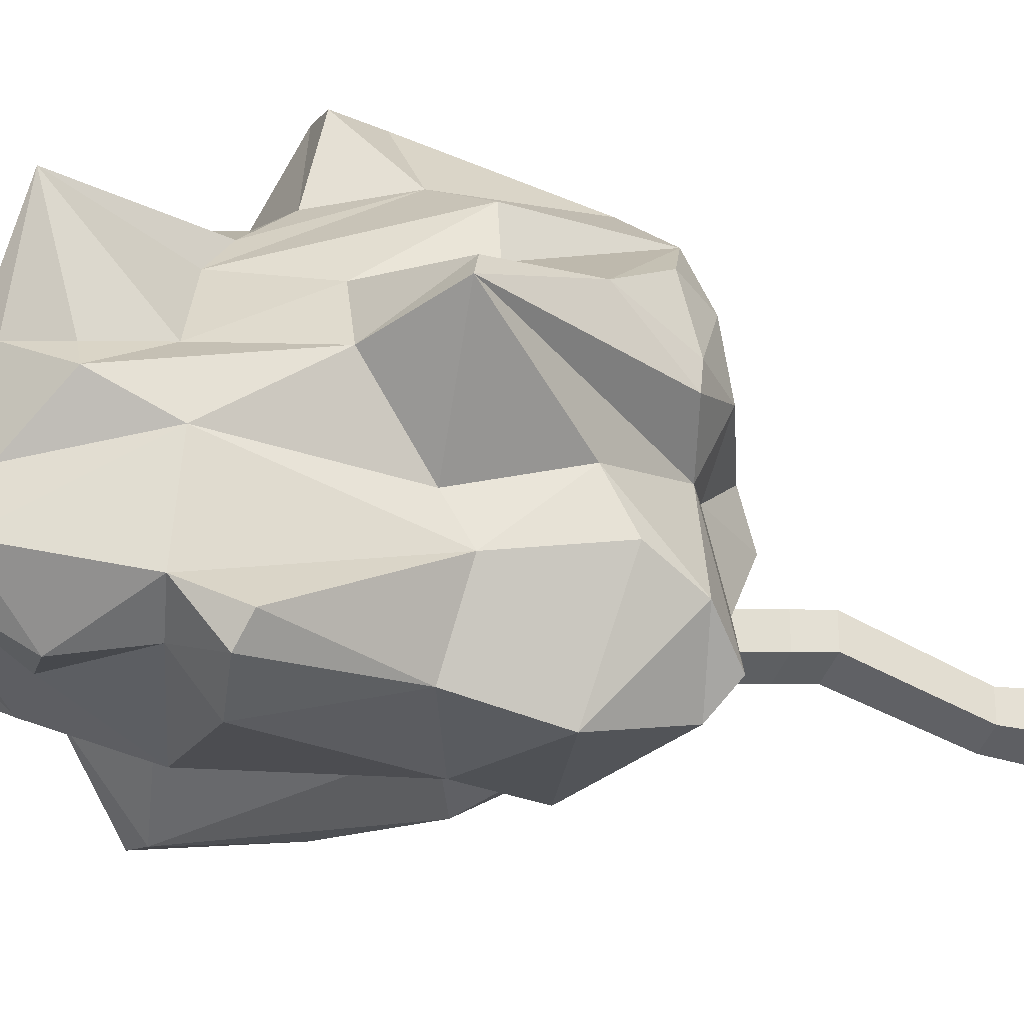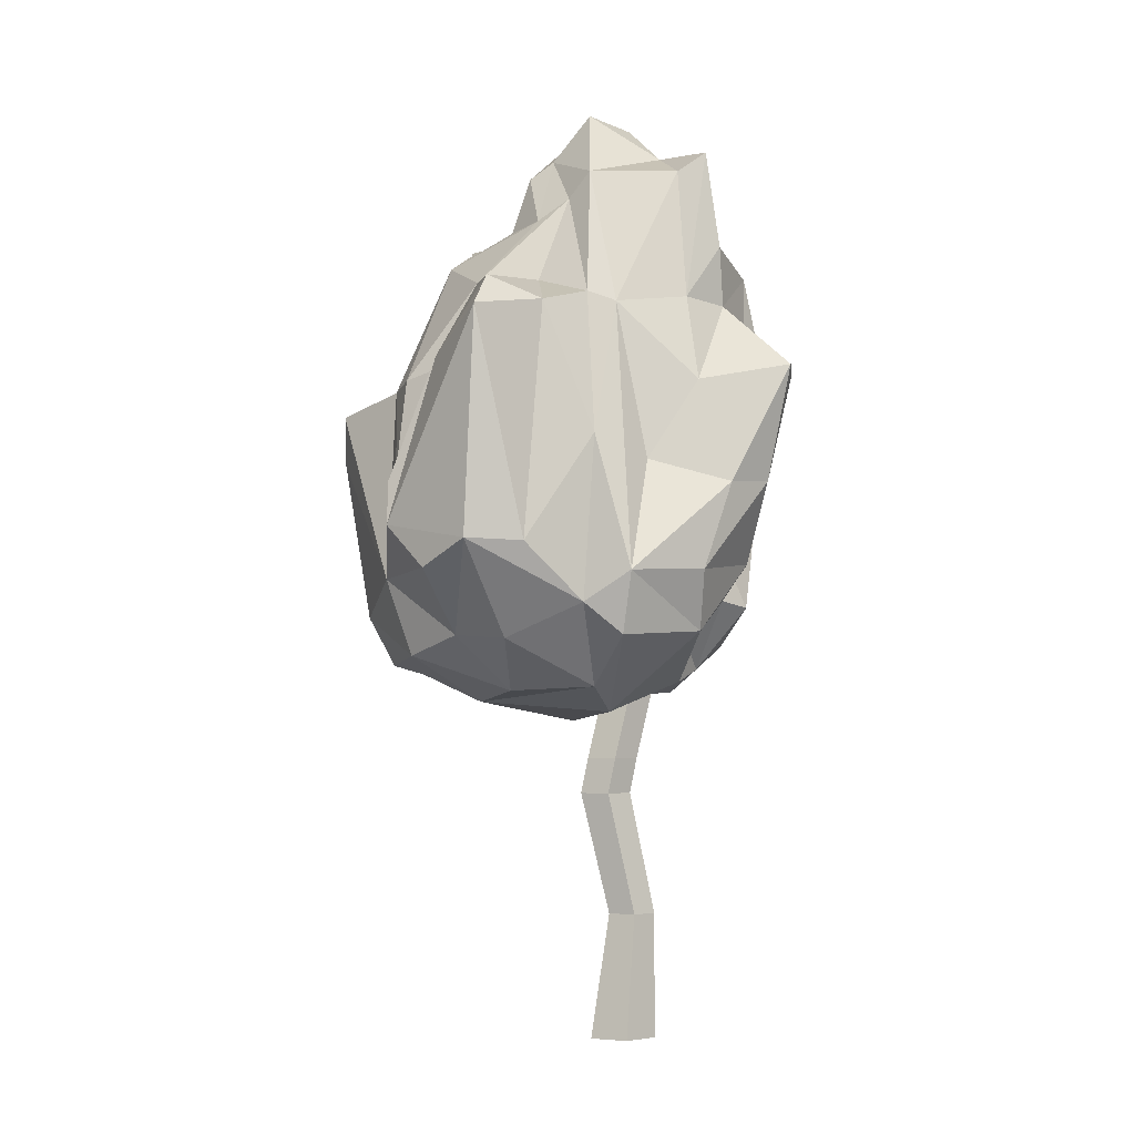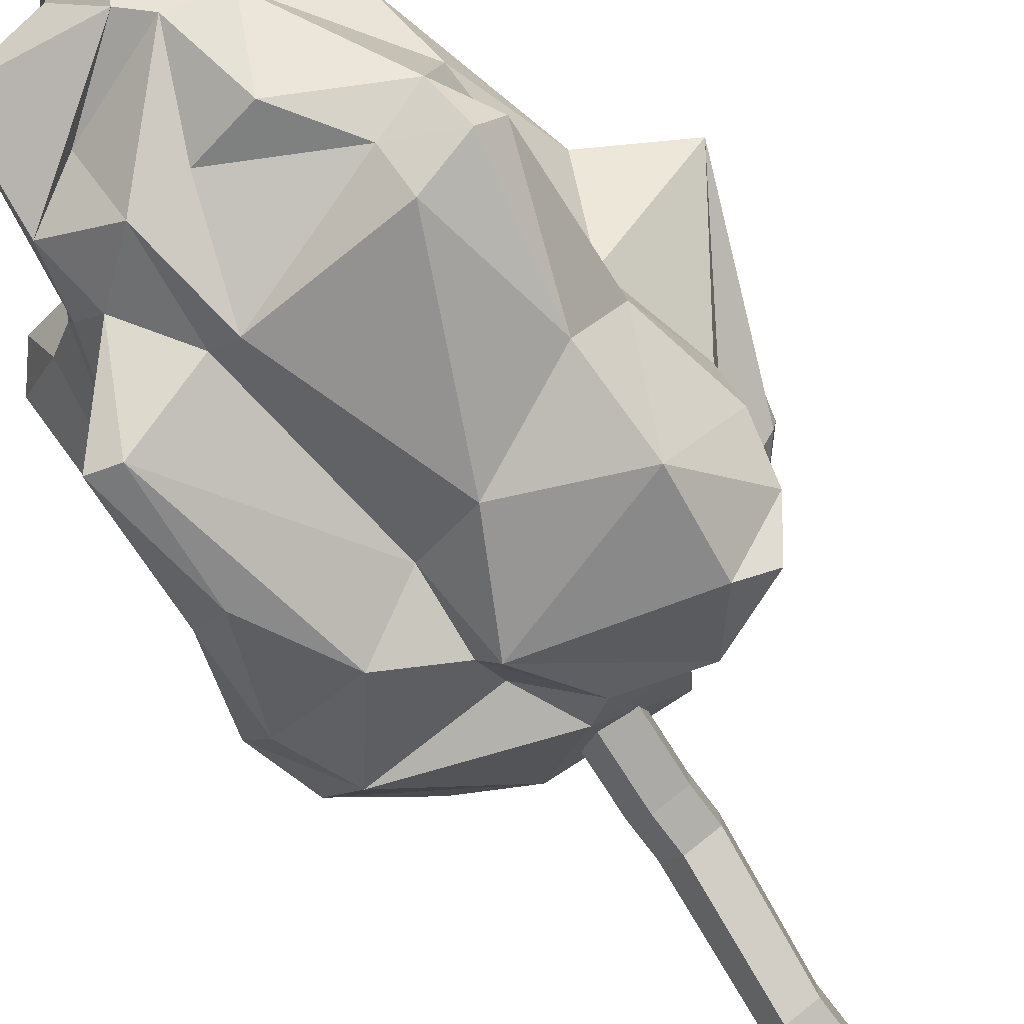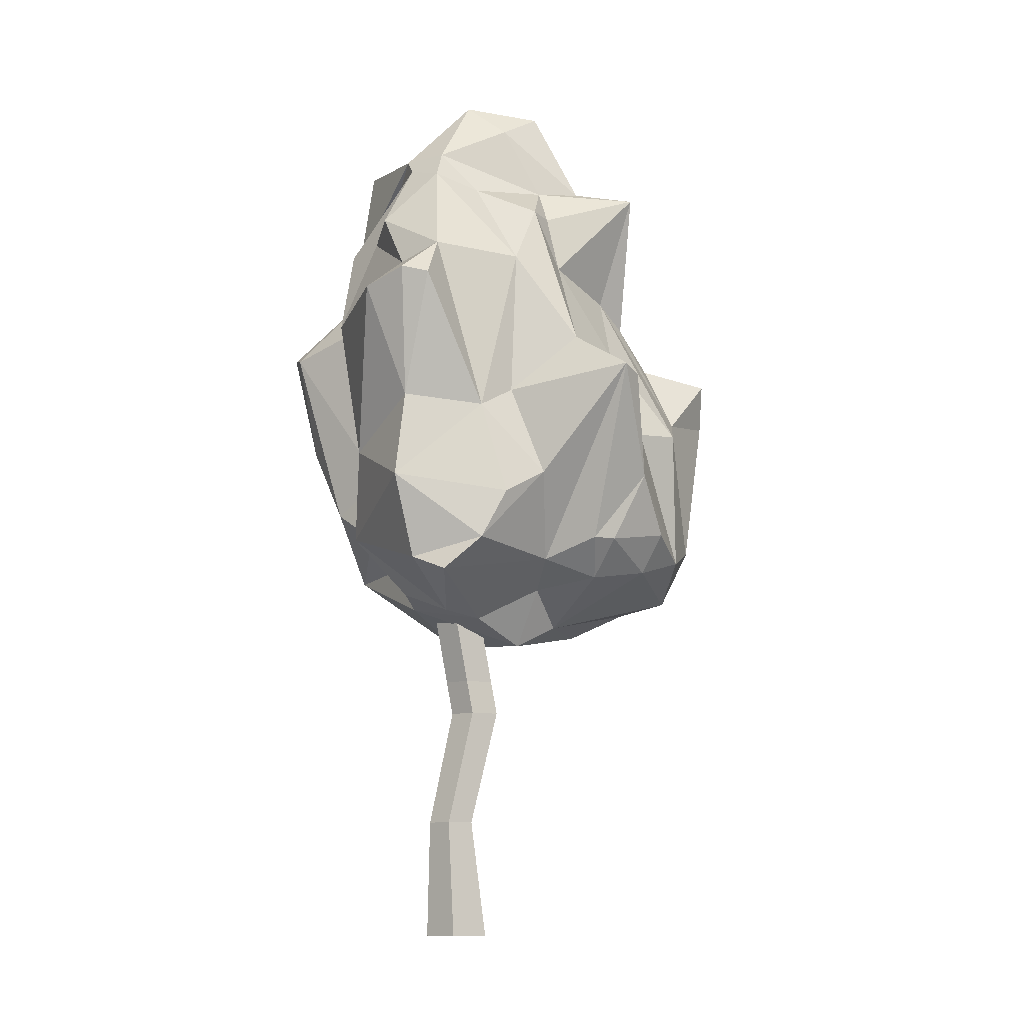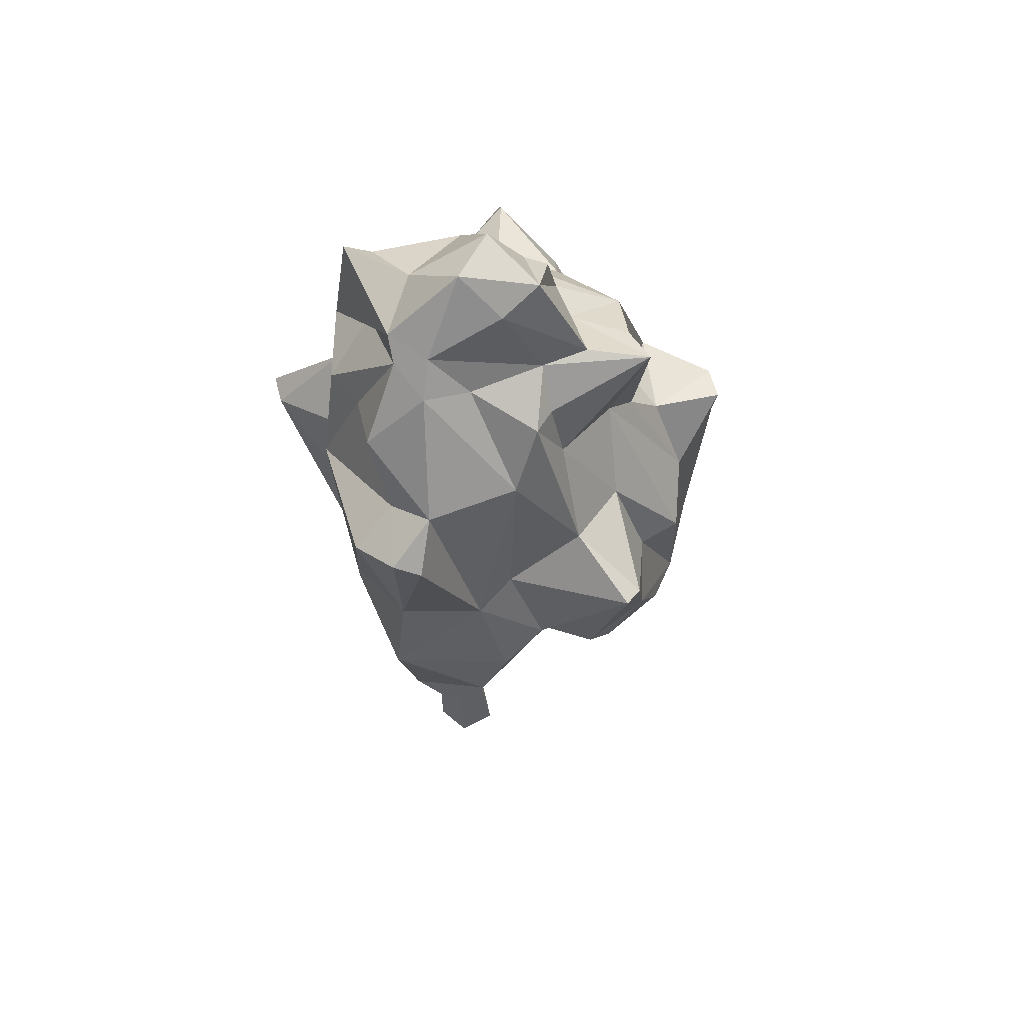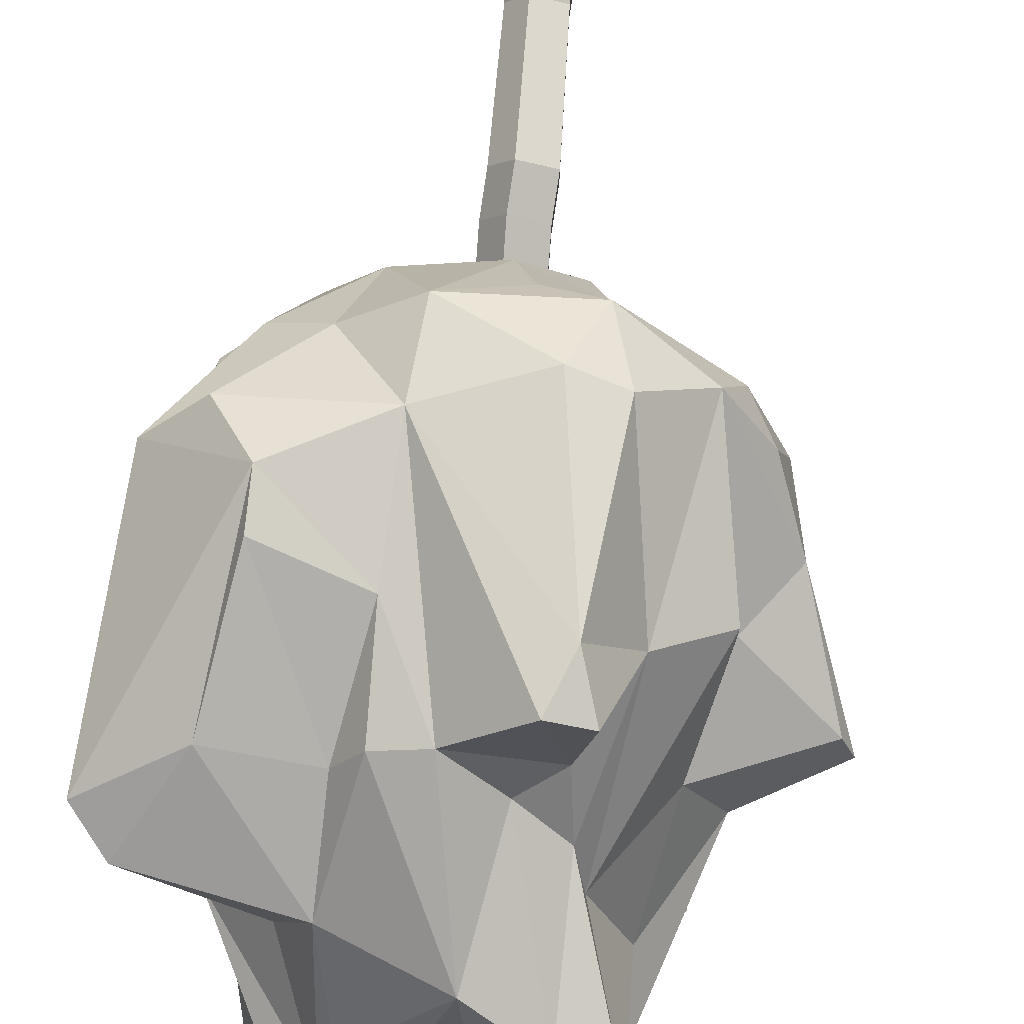
<metadata>
{"format":"obj","ext":"obj","renderer":"f3d","projection":"perspective","resolution":1024,"background":"white","views":[{"elev":-30.1,"azim":-113.6,"up":"+Z"},{"elev":-4.5,"azim":82.4,"up":"+Y"},{"elev":-79.2,"azim":-145.2,"up":"+Z"},{"elev":-10.1,"azim":-120.4,"up":"+Y"},{"elev":55.9,"azim":-120.1,"up":"+Y"},{"elev":79.5,"azim":-172.1,"up":"+Z"}]}
</metadata>
<code>
v -80.7 188.4 -53.16
v 22.57 372.1 74.92
v -13.99 430.2 -41.88
v 82.6 210.7 30.49
v -15.41 444.4 32.27
v -71.96 362.1 22.23
v -57.68 412.8 43.14
v 43.4 388.9 -42.99
v 76.04 227.1 -28.07
v 76.14 354.2 48.93
v -79.74 314.7 50.92
v -76.7 363.8 -56.26
v -49.22 212.9 121.6
v -7.001 321 113
v 13.77 187.8 105.9
v 15.36 279.6 114.1
v 23.15 328.9 94.36
v -10.01 405.1 54.26
v -55.02 351.5 60.49
v -49.65 339.6 77.63
v -51.98 402.2 71.18
v -53.74 410.5 20.7
v -12.87 468.9 13.58
v 3.812 442.6 -20.18
v -36.67 429.6 -32.49
v 20.09 403.7 -35.53
v 66.35 327.4 -72.8
v 36.26 232.5 -57.17
v 62.26 198.4 -28.6
v 1.07 213.3 -64.34
v 7.827 201.9 -29.75
v -66.41 195.4 -64.06
v -8.031 165.7 69.72
v 64.02 194.5 65.38
v -82.82 194.4 68.57
v 61.36 361.5 25.6
v 62.63 319.9 -28.33
v -97.34 229 -25.76
v -86.86 276 -34.8
v -126.3 292.5 37.47
v -27.19 400.7 52.1
v -7.71 380.3 -58.08
v -38.65 166.8 38.65
v -74.57 202.6 96.64
v -89.2 270.8 85.62
v -39.32 184.5 111.3
v -28.28 208.3 124.7
v -43.65 288.9 136.9
v -52.16 312.2 132.8
v -35.71 312 137.8
v -45.73 318.6 96.98
v -63.2 283.9 103.3
v 15.32 225 118.5
v 72.66 226.7 104.8
v 55.67 248 120.6
v 55.05 269.2 119.8
v 62.79 327.7 98.32
v 12.73 324 109
v -22.26 388.2 84.43
v 12.17 406.7 43.54
v -18.16 435.6 44
v -74.31 408.6 69.1
v -29.94 329.8 91.04
v -45.24 447.1 3.233
v -74.77 391.8 5.408
v -44.47 458.2 23.61
v -25.95 464.9 -9.34
v -48.55 407.9 -16.57
v -46.4 414.4 -40.71
v -55.55 356.7 -66.3
v -57.87 339.3 -88.35
v -81.47 345.7 -79.61
v -90.38 342.2 -69.07
v -24.55 421.1 -44.68
v 38.69 360.2 -45.43
v 18.3 335.3 -59.99
v 6.616 334.3 -72.45
v 53.77 324.4 -76.24
v 57.78 271.4 -63.07
v 8.886 216.3 -50.51
v -69.28 280.8 -70.83
v -70.83 237.5 -77.15
v -21.51 257.3 -73.82
v -92.49 204.7 -37.56
v -48.18 171.5 -34.15
v -15.57 182.6 -41.67
v -37.41 169.6 -8.411
v -31.3 156.5 19.74
v -72.74 199.2 12.89
v -50.24 185.5 21.07
v -83.07 189.7 37.17
v 82.24 195.7 11.86
v -5.254 176.1 -30.8
v 52.01 172.2 20.98
v 22.18 160.5 9.028
v 30.59 170.5 58.84
v -16.91 179.4 97.67
v 41.42 196.8 86.68
v 93.79 239.1 87.45
v 93.02 238.1 59.69
v 80.2 290.6 24.92
v 83.9 363.3 76.21
v 91.44 225.4 9.313
v 66.5 280.2 -2.522
v 56.32 358.3 10.81
v 51.2 362.2 -24.79
v 40.08 437.2 -36.82
v 37.61 427.9 -23.02
v 23.27 430.4 18.74
v 36.08 371.5 46.02
v 16.67 417.5 28.41
v -98.25 209 28.07
v -95.76 241.4 -2.279
v -83.74 286.6 -14.88
v -131.7 296.3 26.6
v -99.9 208.7 39.17
v -107.9 242.8 53.56
v -94.25 214.1 73.45
v -89.69 269.7 63.71
v -95.51 317.6 18.71
v -67.28 391 17.77
v -81.32 361.7 -10.42
v -35.16 385.8 -66.85
v 15.38 378.7 -61.04
v 6.938 249.4 -47.9
v 97.91 347.1 83.33
v 72.96 269.4 -42.18
v 5.16 0 -15.88
v -13.51 0 -9.814
v -13.51 0 9.814
v 5.16 0 15.88
v 16.7 0 0
v 1.5 60.65 -16.49
v -11.87 60.65 -12.15
v -11.87 60.65 1.915
v 1.5 60.65 6.26
v 9.765 60.65 -5.116
v 0 0 0
v -2.024 120.2 -4.865
v -16.53 120.2 -0.1511
v -16.53 120.2 15.1
v -2.024 120.2 19.82
v 6.942 120.2 7.476
v -7.375 225.4 -29.44
v -21.88 225.4 -24.72
v -11.38 225.4 -17.1
v -21.88 225.4 -9.47
v -7.375 225.4 -4.757
v 1.59 225.4 -17.1
v -1.737 137.6 16.37
v -16.24 137.6 11.66
v -16.24 137.6 -3.599
v -1.737 137.6 -8.313
v 7.229 137.6 4.028
f 44 46 13
f 44 13 52
f 52 13 48
f 45 44 52
f 46 47 13
f 15 53 47
f 46 15 47
f 47 53 48
f 13 47 48
f 48 50 49
f 53 14 50
f 48 53 50
f 49 50 51
f 50 14 51
f 52 48 49
f 52 49 51
f 15 98 53
f 53 98 54
f 54 99 55
f 53 54 55
f 56 55 57
f 56 57 17
f 17 57 2
f 16 56 17
f 53 16 14
f 53 55 16
f 16 55 56
f 16 17 58
f 14 16 58
f 14 58 59
f 58 17 2
f 58 2 59
f 59 2 60
f 59 60 18
f 2 102 110
f 2 110 111
f 2 111 60
f 60 111 5
f 18 60 61
f 61 60 5
f 18 61 66
f 52 51 20
f 52 20 19
f 51 63 20
f 20 21 62
f 19 20 62
f 19 62 6
f 51 14 63
f 14 59 63
f 63 59 21
f 20 63 21
f 21 59 41
f 41 59 18
f 41 18 7
f 21 41 62
f 62 41 7
f 7 66 64
f 7 18 66
f 66 23 67
f 64 66 67
f 7 64 22
f 66 61 5
f 66 5 23
f 67 23 24
f 67 24 3
f 65 22 68
f 68 22 25
f 22 64 25
f 64 67 25
f 25 67 3
f 68 25 69
f 122 68 69
f 25 3 69
f 69 12 122
f 69 3 74
f 74 42 123
f 74 123 69
f 69 123 12
f 12 123 70
f 123 42 70
f 70 77 71
f 70 42 77
f 12 70 72
f 72 70 71
f 73 12 72
f 74 3 26
f 74 26 124
f 74 124 42
f 26 3 8
f 26 8 124
f 8 75 124
f 124 75 76
f 42 124 77
f 77 124 76
f 77 76 125
f 76 75 78
f 78 75 27
f 27 79 78
f 78 79 28
f 79 9 28
f 76 78 125
f 78 28 125
f 125 28 80
f 80 28 29
f 125 80 30
f 30 80 86
f 80 31 86
f 73 72 81
f 39 73 81
f 72 71 81
f 81 71 83
f 81 83 82
f 39 81 82
f 39 82 38
f 71 77 83
f 77 125 83
f 83 30 82
f 83 125 30
f 82 30 32
f 38 82 84
f 84 82 32
f 84 32 1
f 32 85 1
f 32 30 85
f 1 87 89
f 1 85 87
f 30 86 85
f 86 93 87
f 85 86 87
f 87 93 88
f 88 93 95
f 87 88 90
f 90 88 43
f 89 87 90
f 89 90 91
f 86 31 93
f 80 29 31
f 31 29 93
f 93 29 95
f 29 92 95
f 95 92 94
f 95 94 33
f 94 96 33
f 94 34 96
f 94 4 34
f 96 34 98
f 96 98 15
f 97 33 15
f 33 96 15
f 90 43 91
f 91 43 35
f 88 95 33
f 88 33 43
f 43 33 97
f 43 97 46
f 97 15 46
f 35 43 46
f 35 46 44
f 98 34 99
f 54 98 99
f 34 4 99
f 99 4 100
f 100 4 101
f 4 103 101
f 101 105 36
f 100 101 10
f 10 101 36
f 55 99 126
f 99 100 126
f 100 10 126
f 126 10 102
f 55 126 57
f 126 102 57
f 57 102 2
f 4 94 92
f 92 29 103
f 4 92 103
f 29 28 9
f 29 9 103
f 103 9 127
f 127 37 104
f 9 79 127
f 127 79 27
f 127 27 37
f 27 75 37
f 103 127 104
f 104 37 105
f 101 103 105
f 103 104 105
f 105 37 106
f 105 106 108
f 109 105 108
f 37 75 106
f 75 8 106
f 106 8 107
f 106 107 108
f 108 107 24
f 107 8 3
f 107 3 24
f 109 108 24
f 109 24 23
f 102 10 110
f 110 10 36
f 110 36 111
f 36 105 109
f 36 109 111
f 111 109 5
f 5 109 23
f 1 89 84
f 84 89 113
f 84 113 38
f 89 91 112
f 113 89 115
f 113 115 114
f 89 112 115
f 114 115 120
f 38 113 39
f 39 113 114
f 91 116 112
f 91 35 116
f 116 35 118
f 116 118 117
f 117 118 44
f 112 116 117
f 35 44 118
f 44 45 119
f 119 45 11
f 112 117 115
f 115 117 40
f 117 44 119
f 117 119 40
f 40 119 11
f 115 40 120
f 40 11 120
f 11 19 6
f 120 11 6
f 120 6 65
f 11 45 19
f 45 52 19
f 6 62 121
f 121 62 22
f 22 62 7
f 65 6 121
f 121 22 65
f 73 39 12
f 39 114 122
f 12 39 122
f 114 120 122
f 122 120 65
f 122 65 68
f 129 134 128
f 128 134 133
f 130 135 129
f 129 135 134
f 131 136 130
f 130 136 135
f 131 132 136
f 136 132 137
f 132 128 137
f 137 128 133
f 129 128 138
f 130 129 138
f 131 130 138
f 132 131 138
f 128 132 138
f 144 145 146
f 145 147 146
f 147 148 146
f 148 149 146
f 149 144 146
f 133 134 139
f 139 134 140
f 134 135 140
f 140 135 141
f 135 136 141
f 141 136 142
f 137 143 136
f 136 143 142
f 133 139 137
f 137 139 143
f 140 152 139
f 139 152 153
f 141 151 140
f 140 151 152
f 142 150 141
f 141 150 151
f 143 139 154
f 154 139 153
f 150 148 151
f 151 148 147
f 151 147 152
f 152 147 145
f 152 145 153
f 153 145 144
f 154 153 149
f 149 153 144
f 150 154 148
f 148 154 149
f 142 143 150
f 150 143 154

</code>
